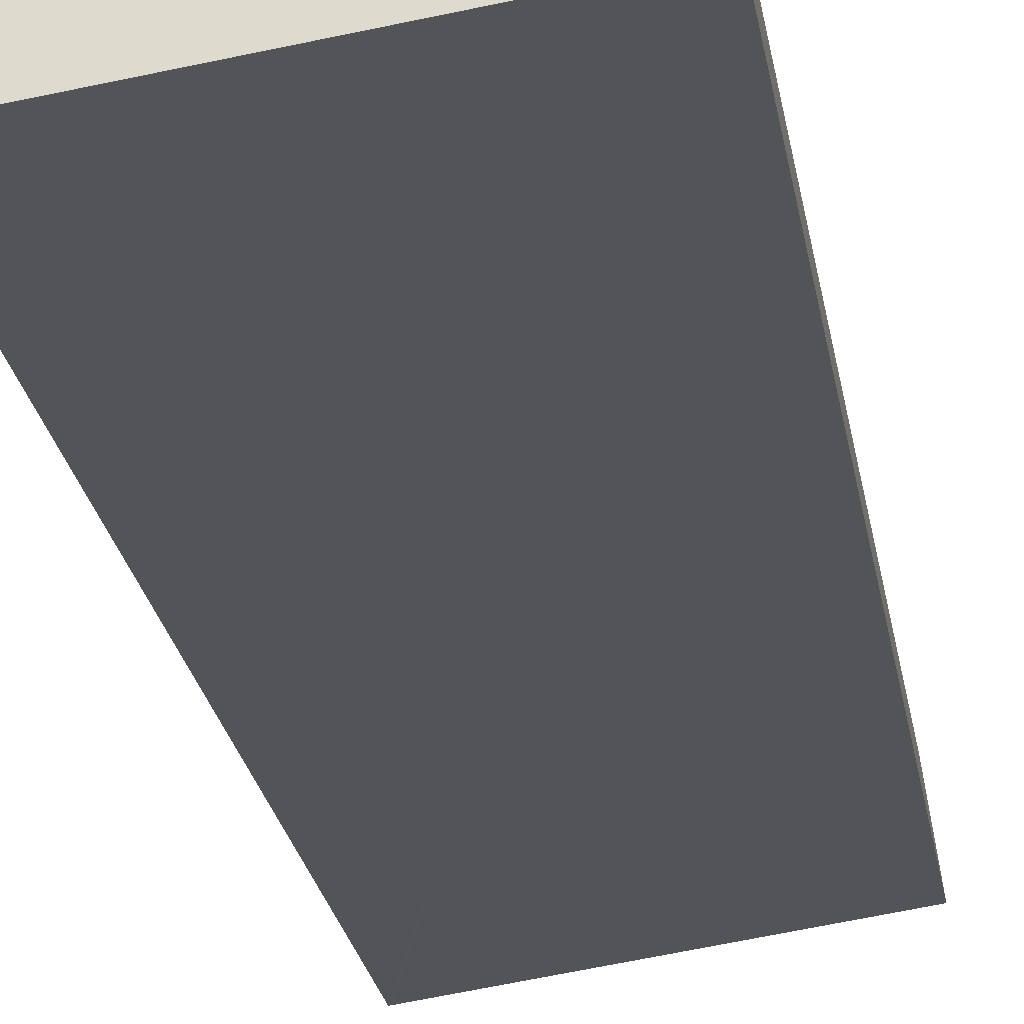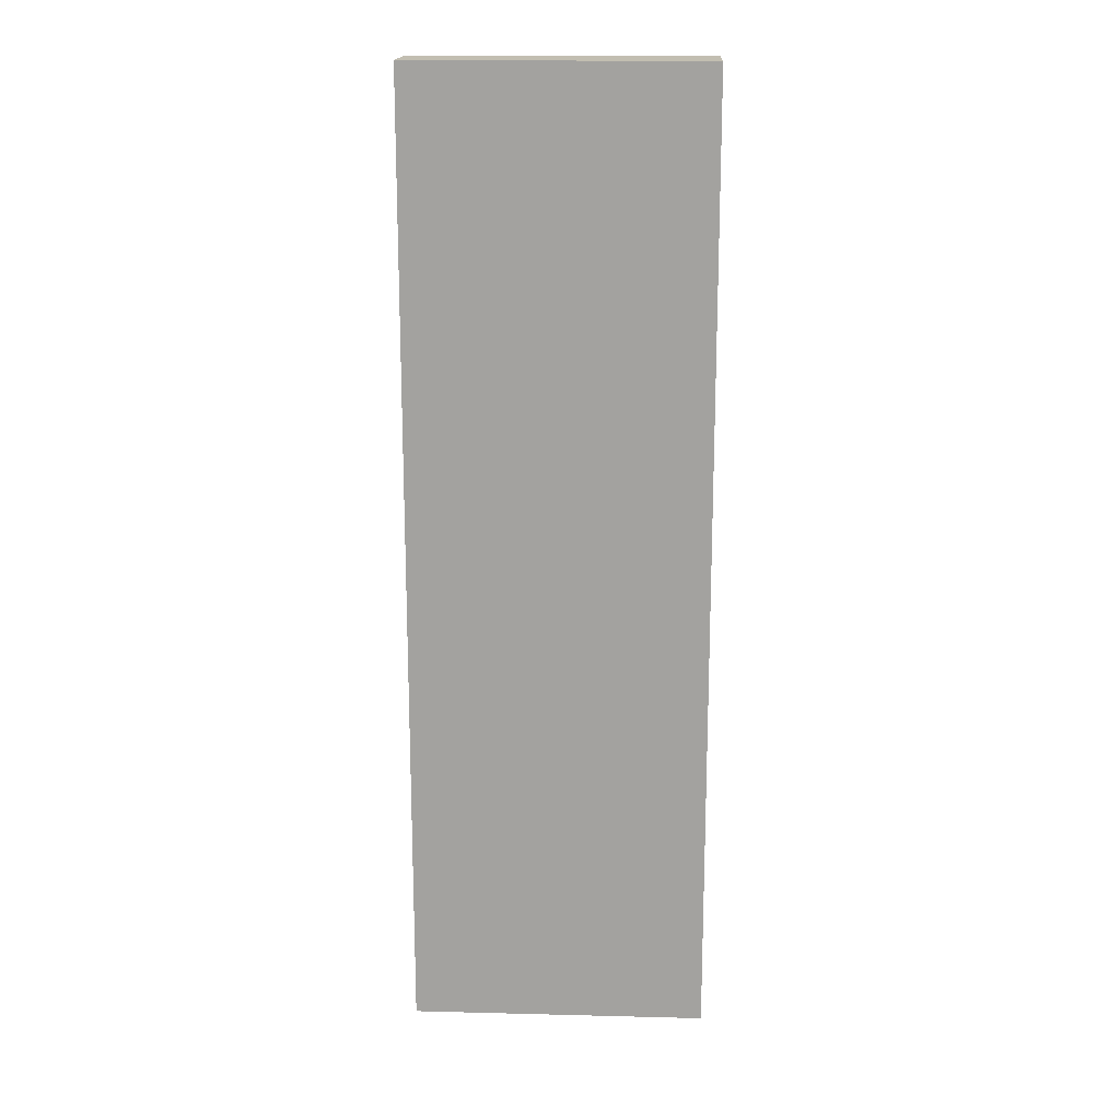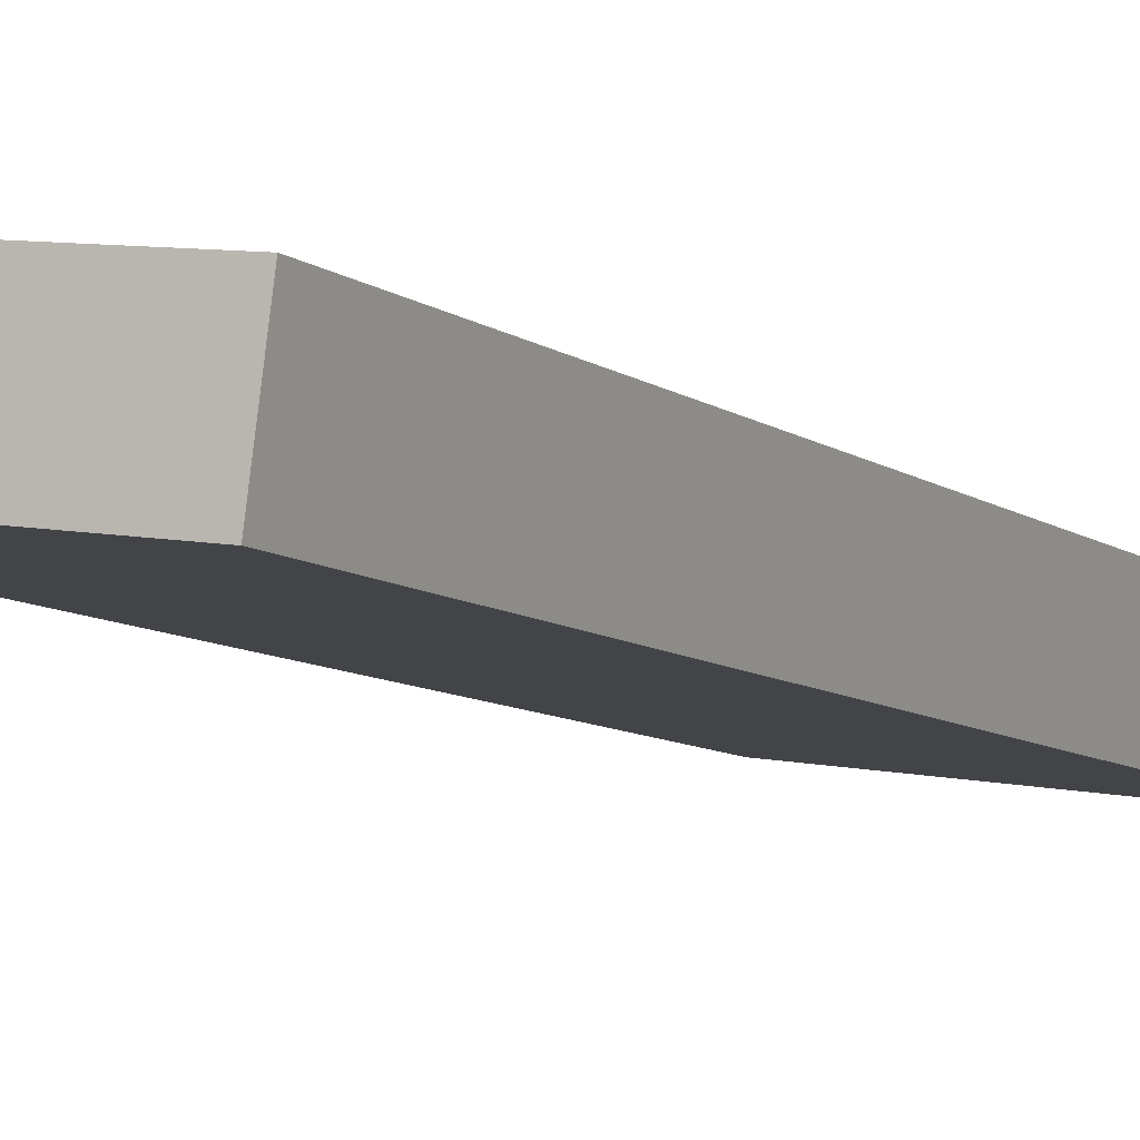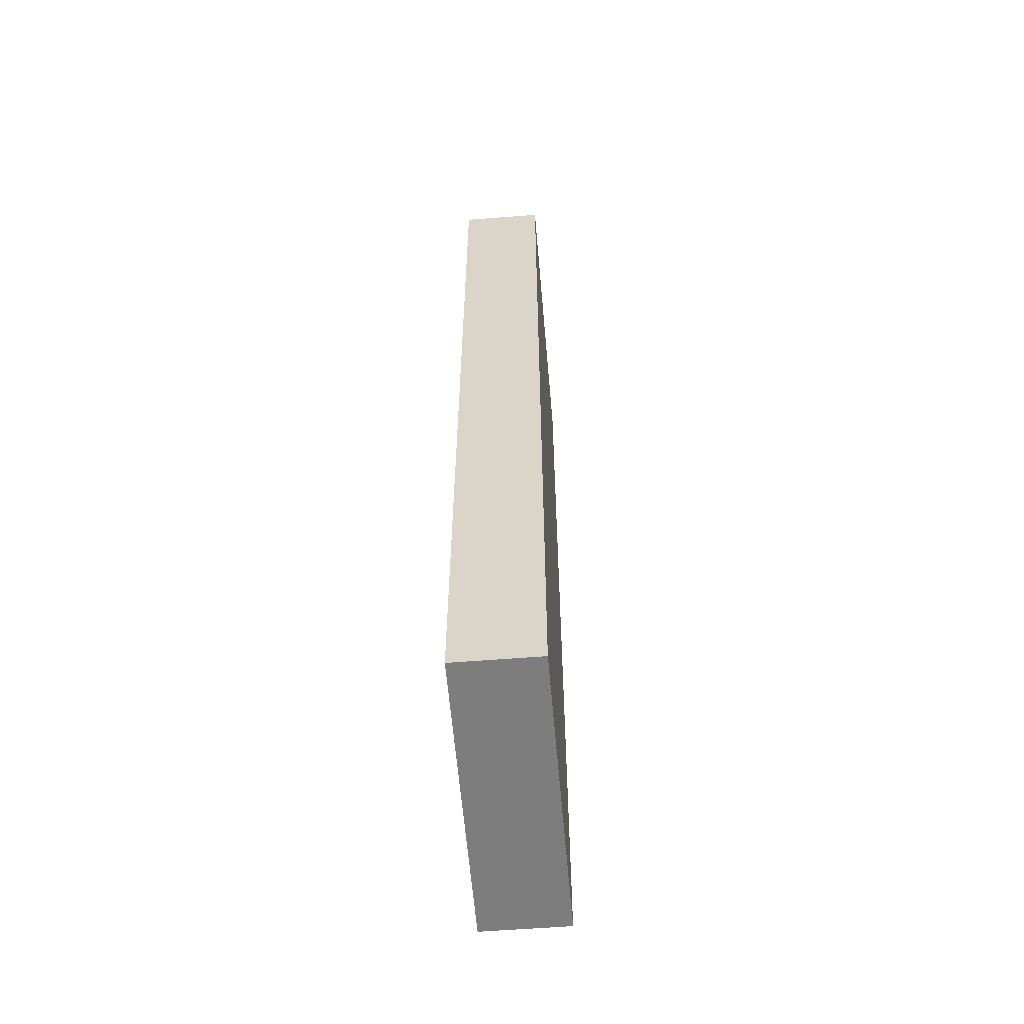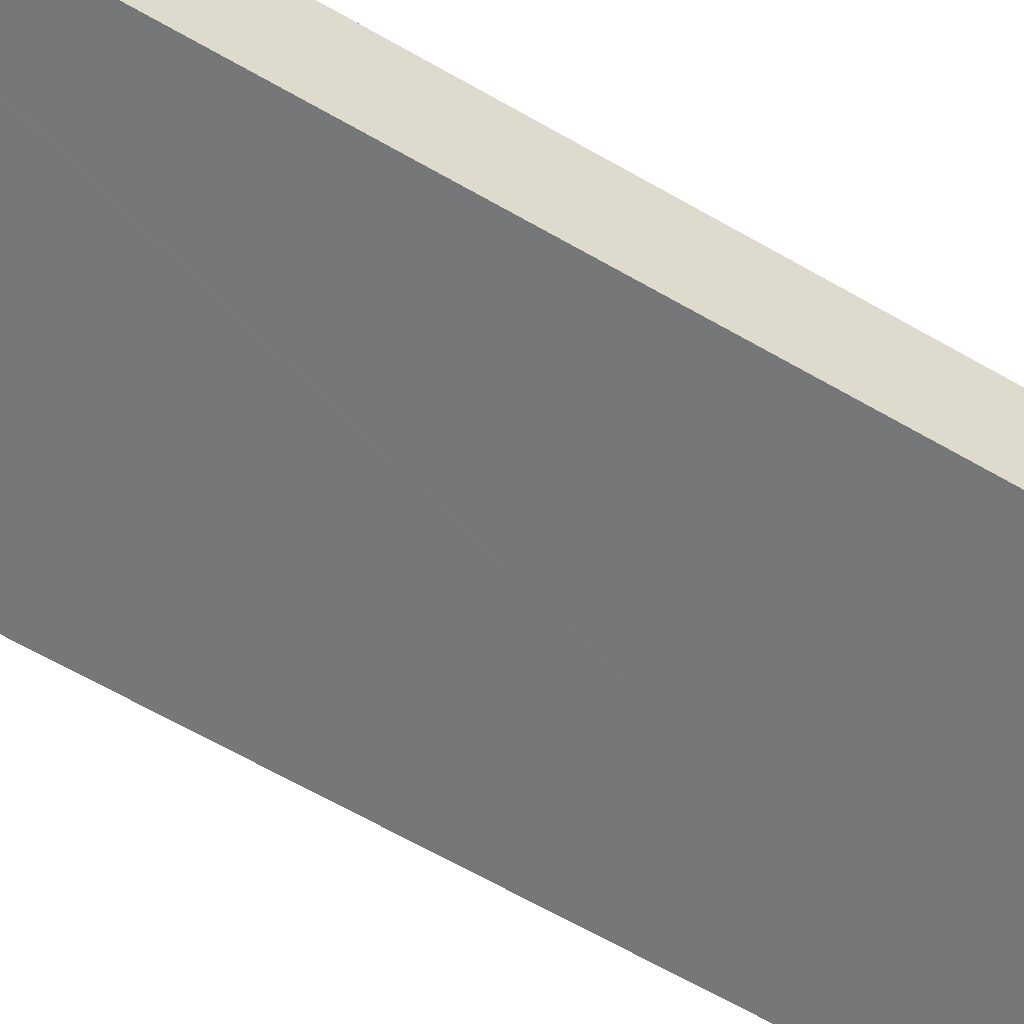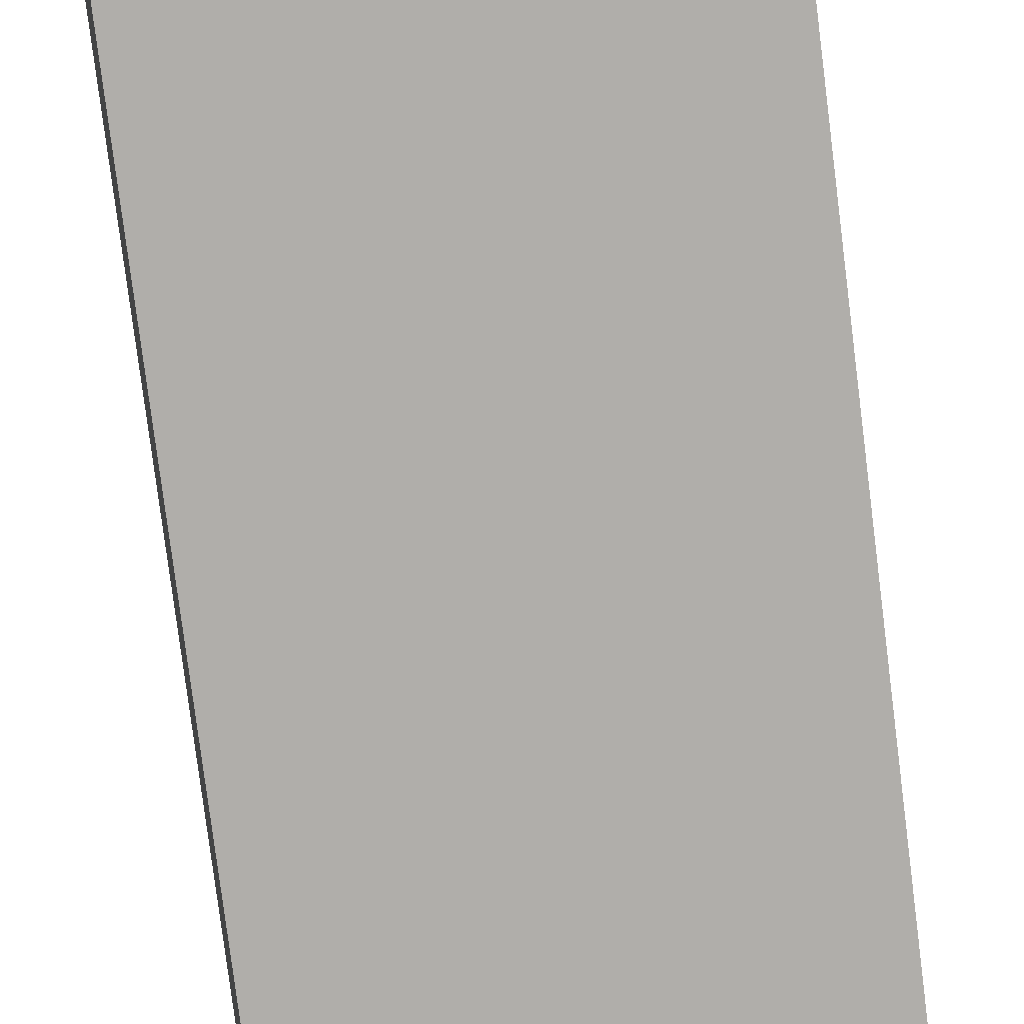
<metadata>
{"format":"obj","ext":"obj","renderer":"f3d","projection":"perspective","resolution":1024,"background":"white","views":[{"elev":-23.9,"azim":8.9,"up":"+Z"},{"elev":17.1,"azim":174.9,"up":"+Y"},{"elev":-8.0,"azim":-152.8,"up":"+Z"},{"elev":-59.2,"azim":87.0,"up":"+Y"},{"elev":-64.4,"azim":-120.2,"up":"+Z"},{"elev":-76.3,"azim":7.1,"up":"+Z"}]}
</metadata>
<code>
v  4.629 15.19 0.619
v  0.179 15.19 -1.341
v  0 15.19 9.304e-16
v  0.224 15.19 -1.335
v  4.805 15.19 -0.694
v  0.179 8.211e-17 -1.341
v  0 0 0
v  4.629 -3.79e-17 0.619
v  4.805 4.25e-17 -0.694
v  0.224 8.175e-17 -1.335
g defaultobject
f 1 2 3
f 2 1 4
f 4 1 5
f 6 3 2
f 3 6 7
f 7 1 3
f 1 7 8
f 8 5 1
f 5 8 9
f 9 4 5
f 4 9 2
f 2 9 6
f 6 9 10
f 10 7 6
f 7 10 8
f 8 10 9

</code>
